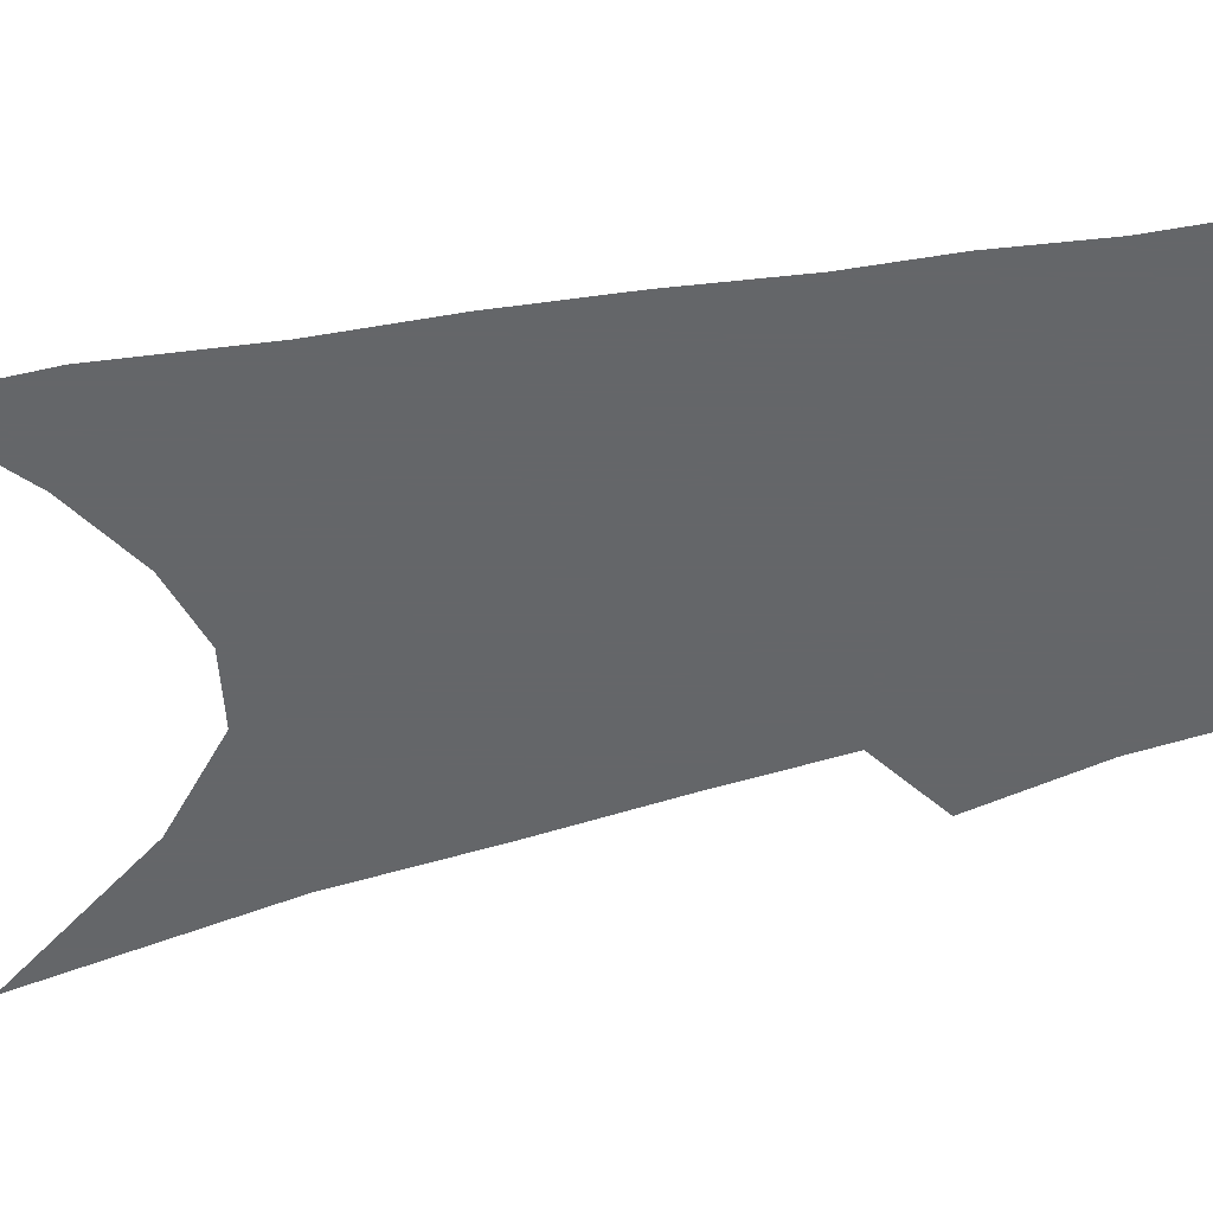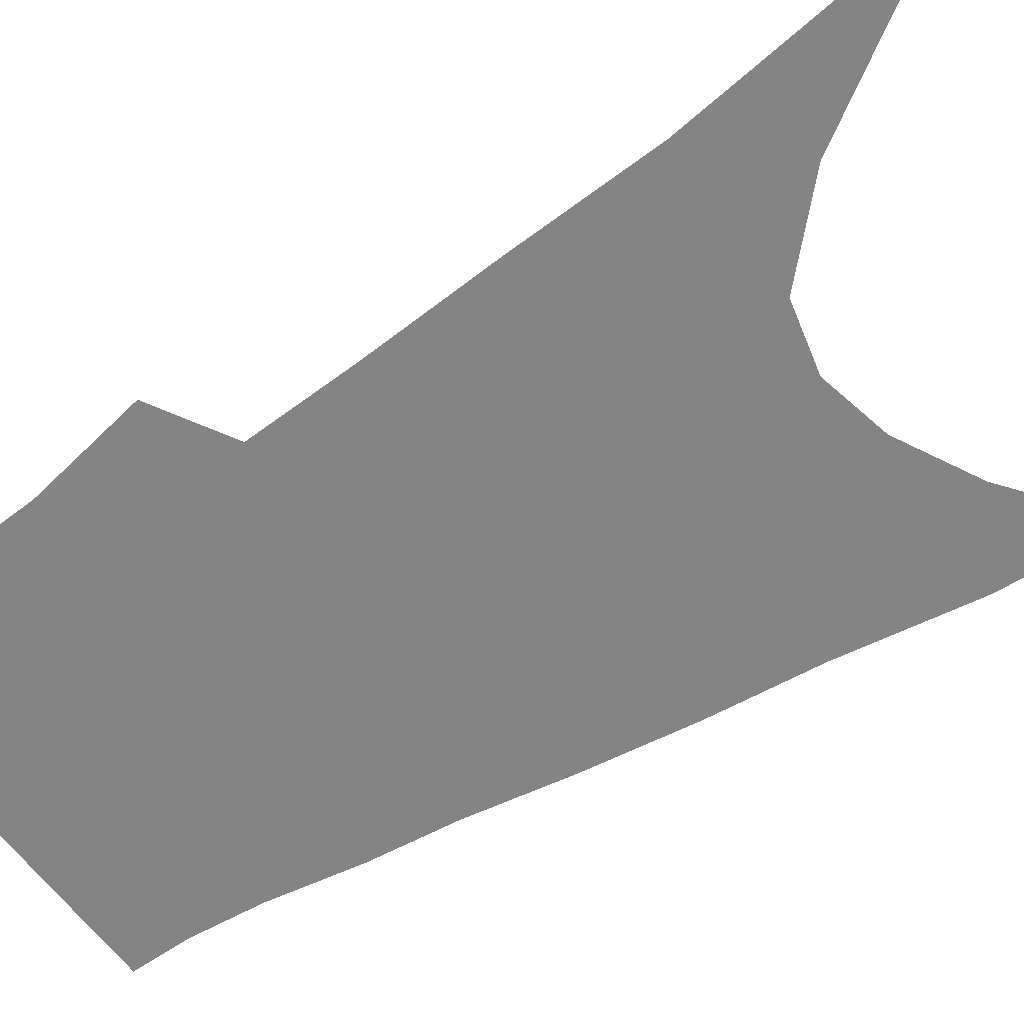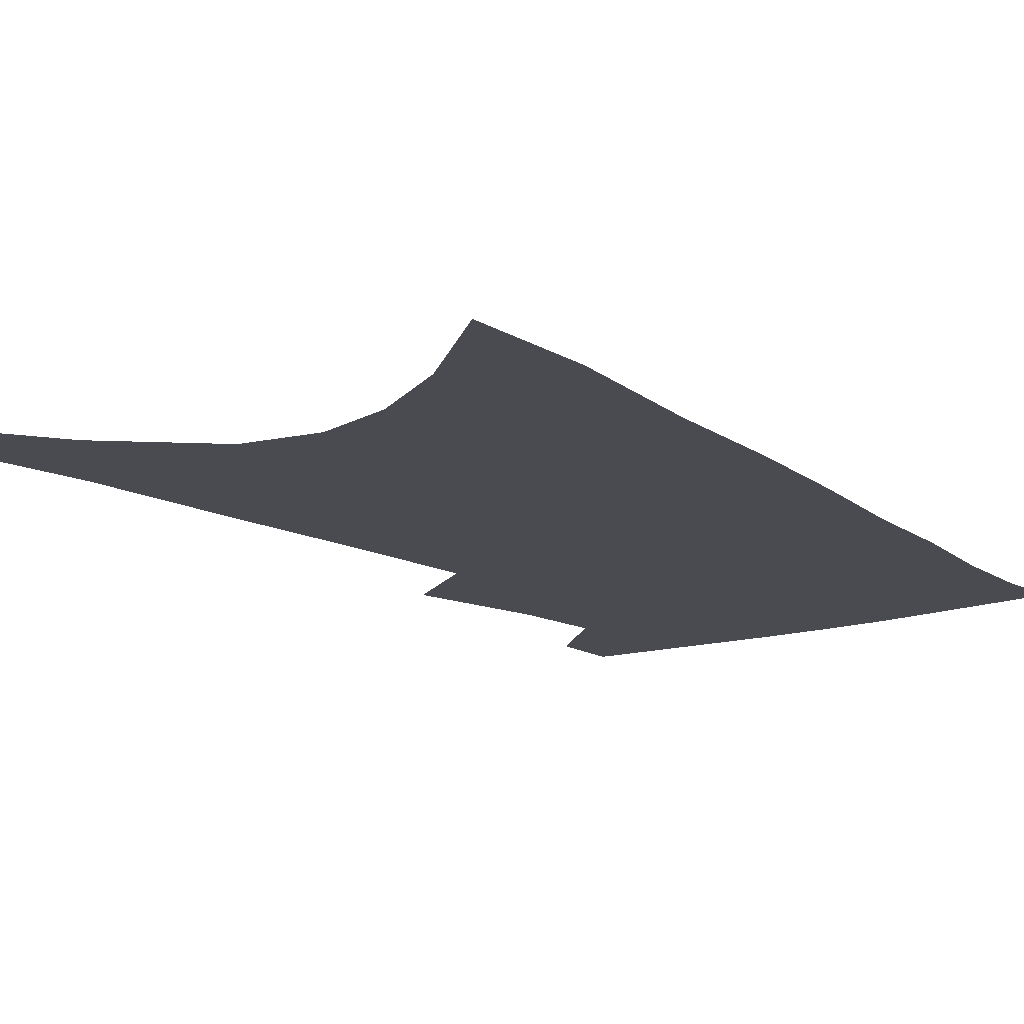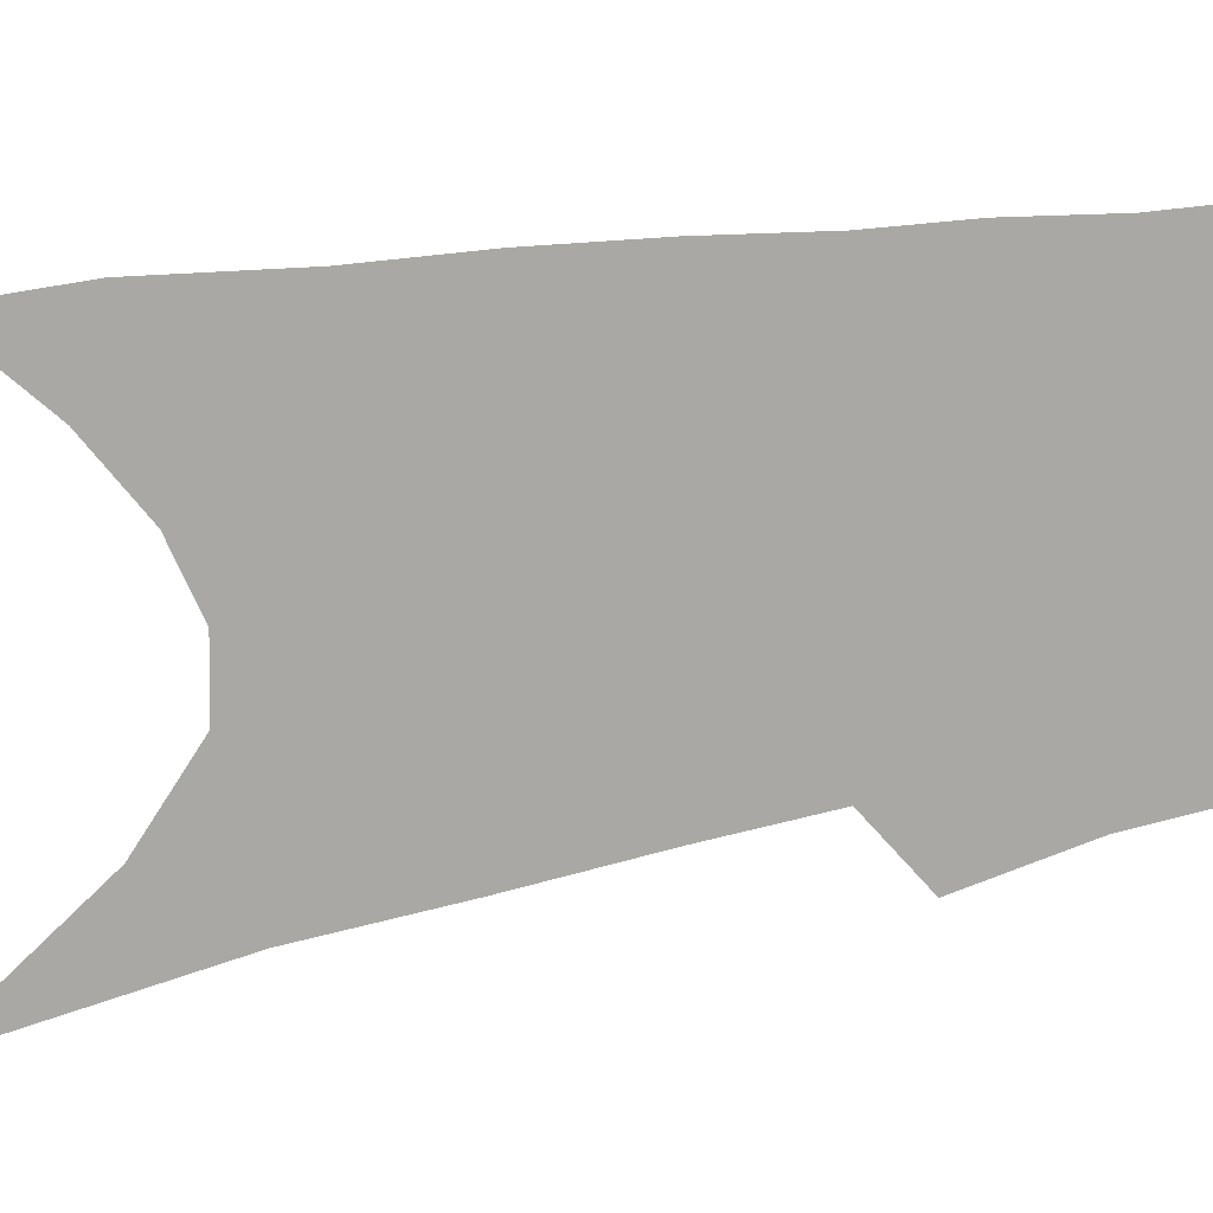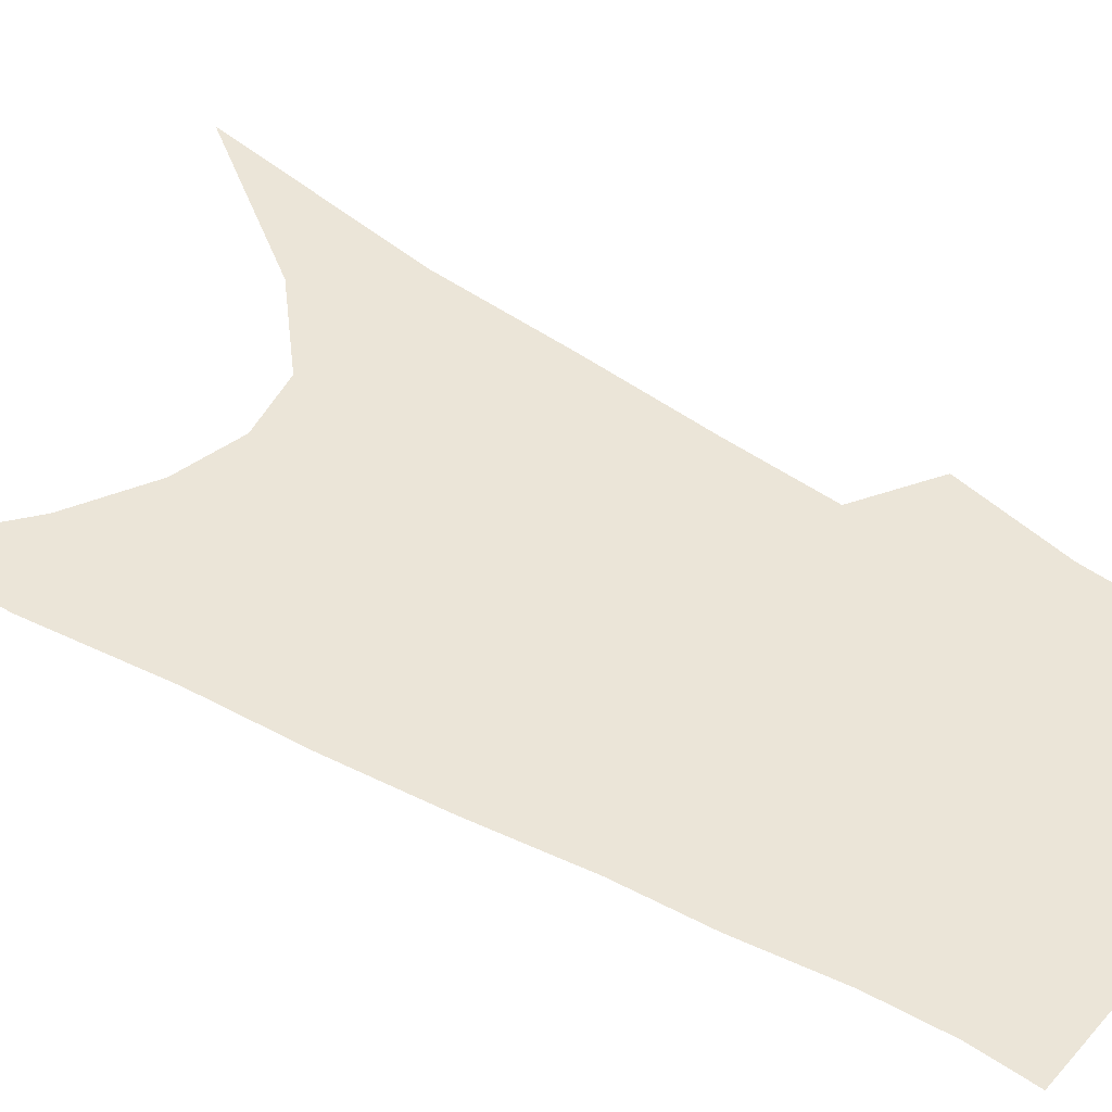
<metadata>
{"format":"obj","ext":"obj","renderer":"f3d","projection":"perspective","resolution":1024,"background":"white","views":[{"elev":-51.7,"azim":105.7,"up":"+Z"},{"elev":-61.4,"azim":-55.5,"up":"+Z"},{"elev":-14.4,"azim":38.4,"up":"+Z"},{"elev":-74.9,"azim":101.1,"up":"+Z"},{"elev":45.8,"azim":127.1,"up":"+Z"}]}
</metadata>
<code>
v 495.9 379.2 0
v 495.2 399.9 0
v 507.8 293.9 0
v 515.4 334.4 0
v 517.2 361 0
v 516.7 382.5 0
v 514.6 402.2 0
v 513.7 56.83 0
v 525.2 142.2 0
v 528 193.1 0
v 531.3 240.2 0
v 533.2 278.6 0
v 536 313.8 0
v 537.8 342.3 0
v 538 365.2 0
v 536.4 384.8 0
v 534.1 404.5 0
v 551.4 114.5 0
v 555.1 176 0
v 555.2 218.6 0
v 555.6 257.1 0
v 555.7 289.1 0
v 556.3 318 0
v 557.6 346.1 0
v 557.3 367.1 0
v 556.4 386.8 0
v 553.8 406.8 0
v 578.6 140.4 0
v 577.7 185.6 0
v 577.2 229.2 0
v 576.5 264 0
v 576.2 294.9 0
v 576.7 324.9 0
v 576.7 348.6 0
v 576.9 370 0
v 575.7 388.5 0
v 573.6 408.4 0
v 601.9 145.5 0
v 599.6 191.3 0
v 598.1 226.9 0
v 596.6 262.9 0
v 595.7 298.4 0
v 595.3 326.1 0
v 595.2 350.1 0
v 595.1 370.7 0
v 594.8 389.5 0
v 593.3 409.4 0
v 625.9 139.9 0
v 622.4 185.8 0
v 618.7 229.8 0
v 616.6 264.8 0
v 615.3 295.3 0
v 614.5 322.6 0
v 613.5 349.2 0
v 613.6 370.5 0
v 614.1 390 0
v 614.3 408.9 0
v 652.5 125.6 0
v 647.4 174.4 0
v 642.3 218.7 0
v 639.5 254.6 0
v 636.5 288.3 0
v 634.4 318 0
v 634.1 342.9 0
v 632.6 368.3 0
v 632.3 390.2 0
v 633.4 408.4 0
v 684 100.6 0
v 682.8 141.2 0
v 675.9 188.9 0
v 672.5 227.2 0
v 667.7 264.6 0
v 661.9 300.8 0
v 658.9 330.5 0
v 653.7 362.2 0
v 651.6 387.4 0
v 651.9 407.9 0
v 691 451 0
f 5 6 1
f 1 6 2
f 6 7 2
f 12 13 3
f 3 13 4
f 13 14 4
f 4 14 5
f 14 15 5
f 5 15 6
f 15 16 6
f 6 16 7
f 16 17 7
f 8 18 9
f 18 19 9
f 9 19 10
f 19 20 10
f 10 20 11
f 20 21 11
f 11 21 12
f 21 22 12
f 12 22 13
f 22 23 13
f 13 23 14
f 23 24 14
f 14 24 15
f 24 25 15
f 15 25 16
f 25 26 16
f 16 26 17
f 26 27 17
f 18 28 19
f 28 29 19
f 19 29 20
f 29 30 20
f 20 30 21
f 30 31 21
f 21 31 22
f 31 32 22
f 22 32 23
f 32 33 23
f 23 33 24
f 33 34 24
f 24 34 25
f 34 35 25
f 25 35 26
f 35 36 26
f 26 36 27
f 36 37 27
f 28 38 29
f 38 39 29
f 29 39 30
f 39 40 30
f 30 40 31
f 40 41 31
f 31 41 32
f 41 42 32
f 32 42 33
f 42 43 33
f 33 43 34
f 43 44 34
f 34 44 35
f 44 45 35
f 35 45 36
f 45 46 36
f 36 46 37
f 46 47 37
f 38 48 39
f 48 49 39
f 39 49 40
f 49 50 40
f 40 50 41
f 50 51 41
f 41 51 42
f 51 52 42
f 42 52 43
f 52 53 43
f 43 53 44
f 53 54 44
f 44 54 45
f 54 55 45
f 45 55 46
f 55 56 46
f 46 56 47
f 56 57 47
f 48 58 49
f 58 59 49
f 49 59 50
f 59 60 50
f 50 60 51
f 60 61 51
f 51 61 52
f 61 62 52
f 52 62 53
f 62 63 53
f 53 63 54
f 63 64 54
f 54 64 55
f 64 65 55
f 55 65 56
f 65 66 56
f 56 66 57
f 66 67 57
f 58 68 59
f 68 69 59
f 59 69 60
f 69 70 60
f 60 70 61
f 70 71 61
f 61 71 62
f 71 72 62
f 62 72 63
f 72 73 63
f 63 73 64
f 73 74 64
f 64 74 65
f 74 75 65
f 65 75 66
f 75 76 66
f 66 76 67
f 76 77 67

</code>
